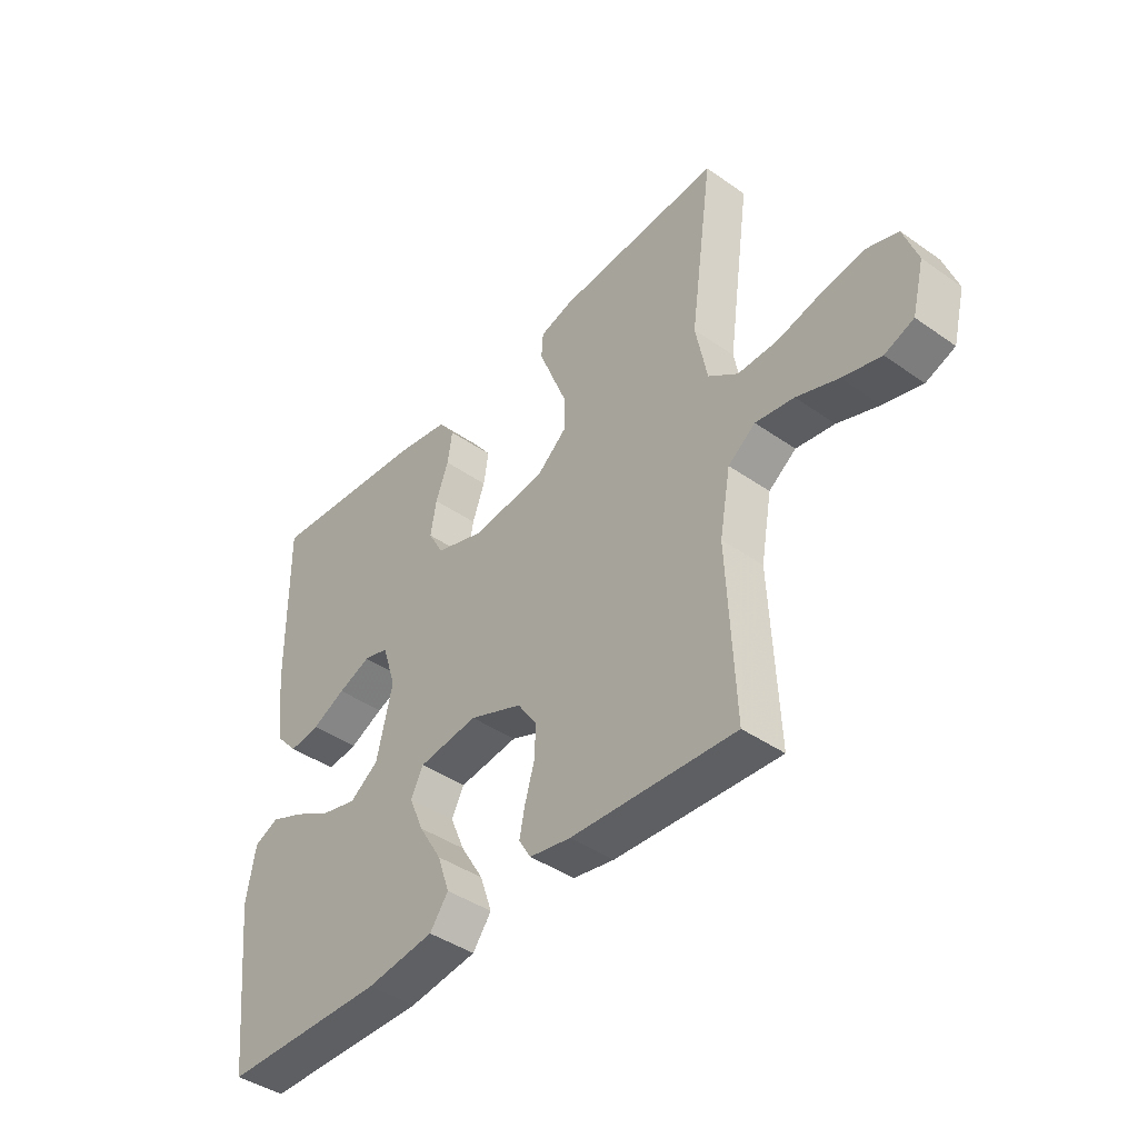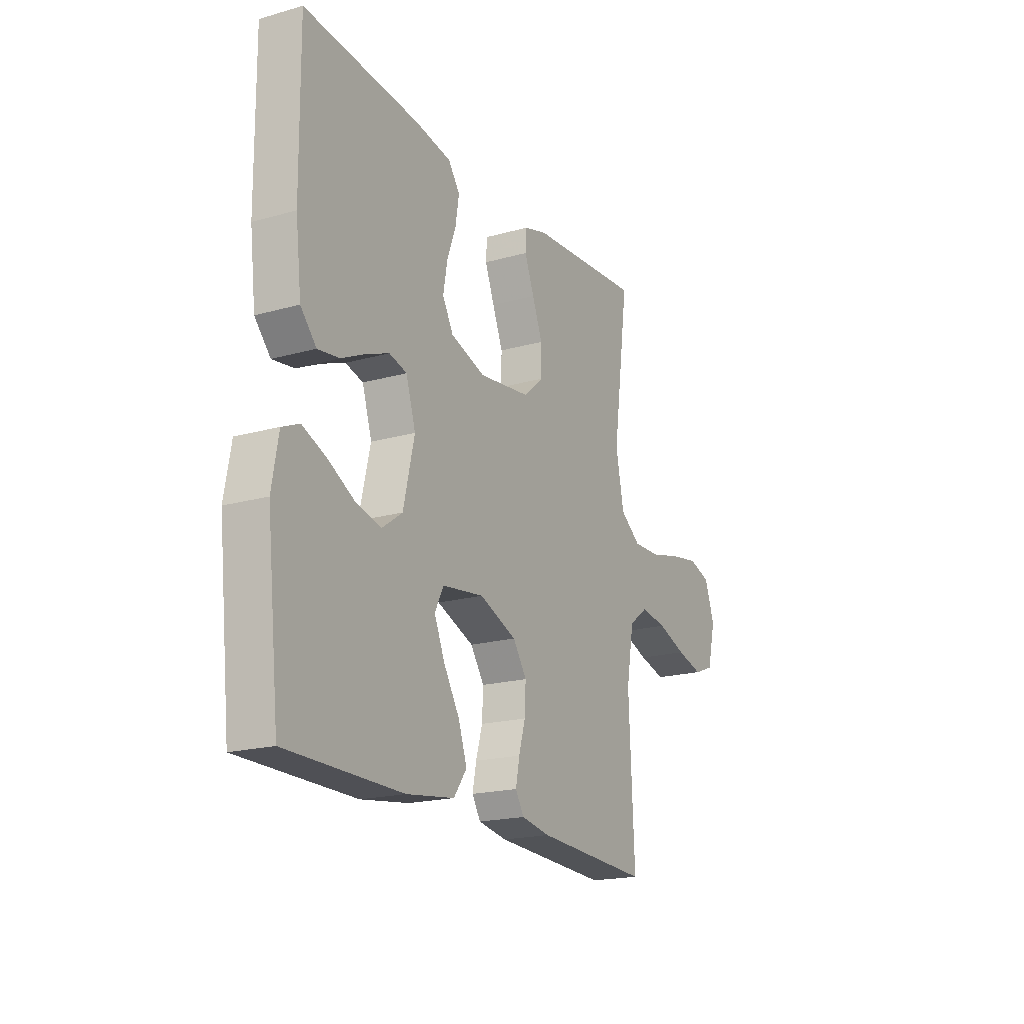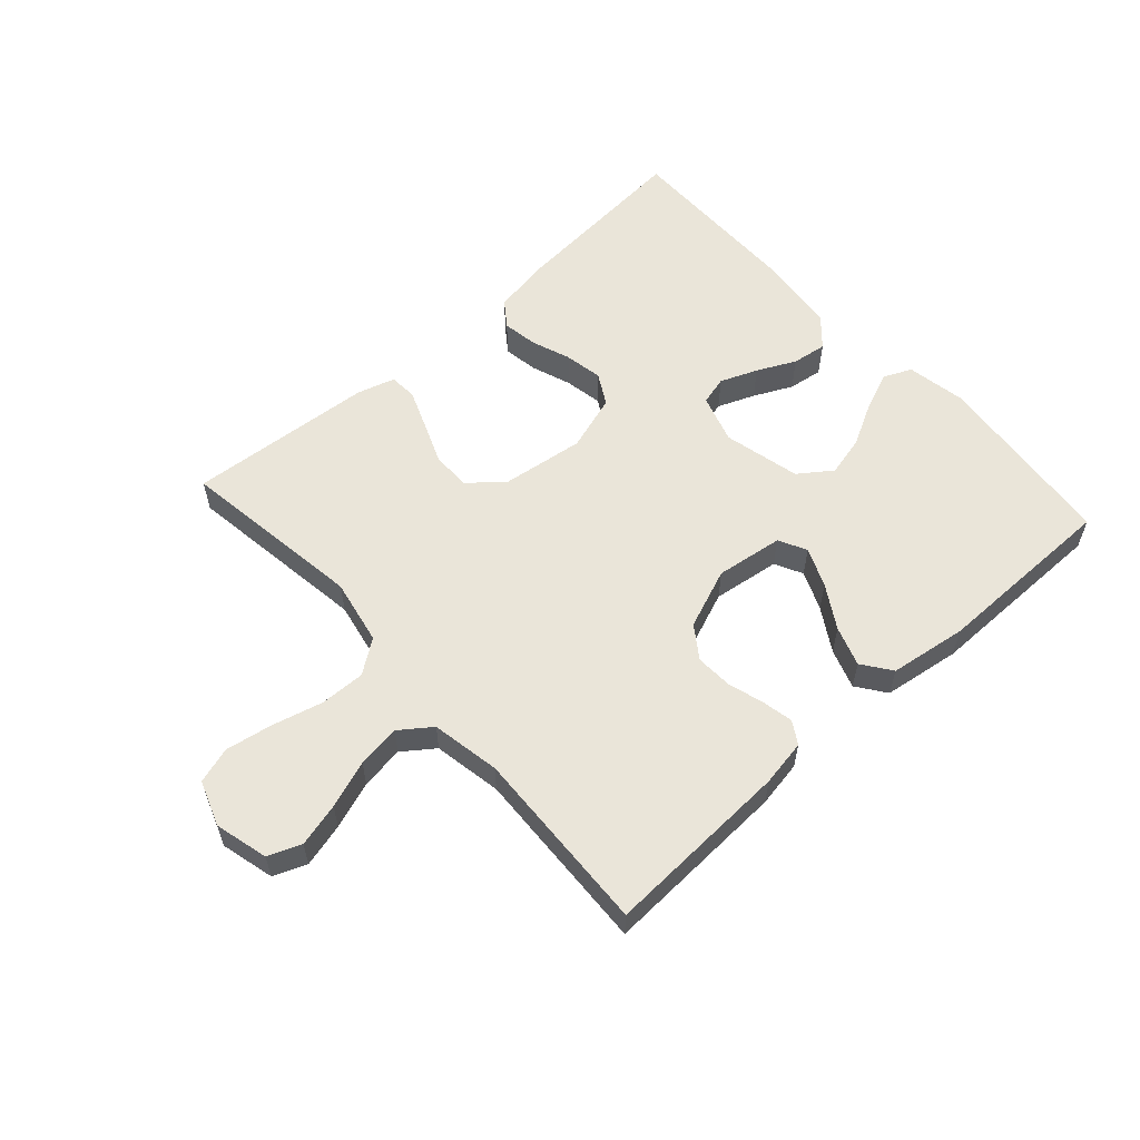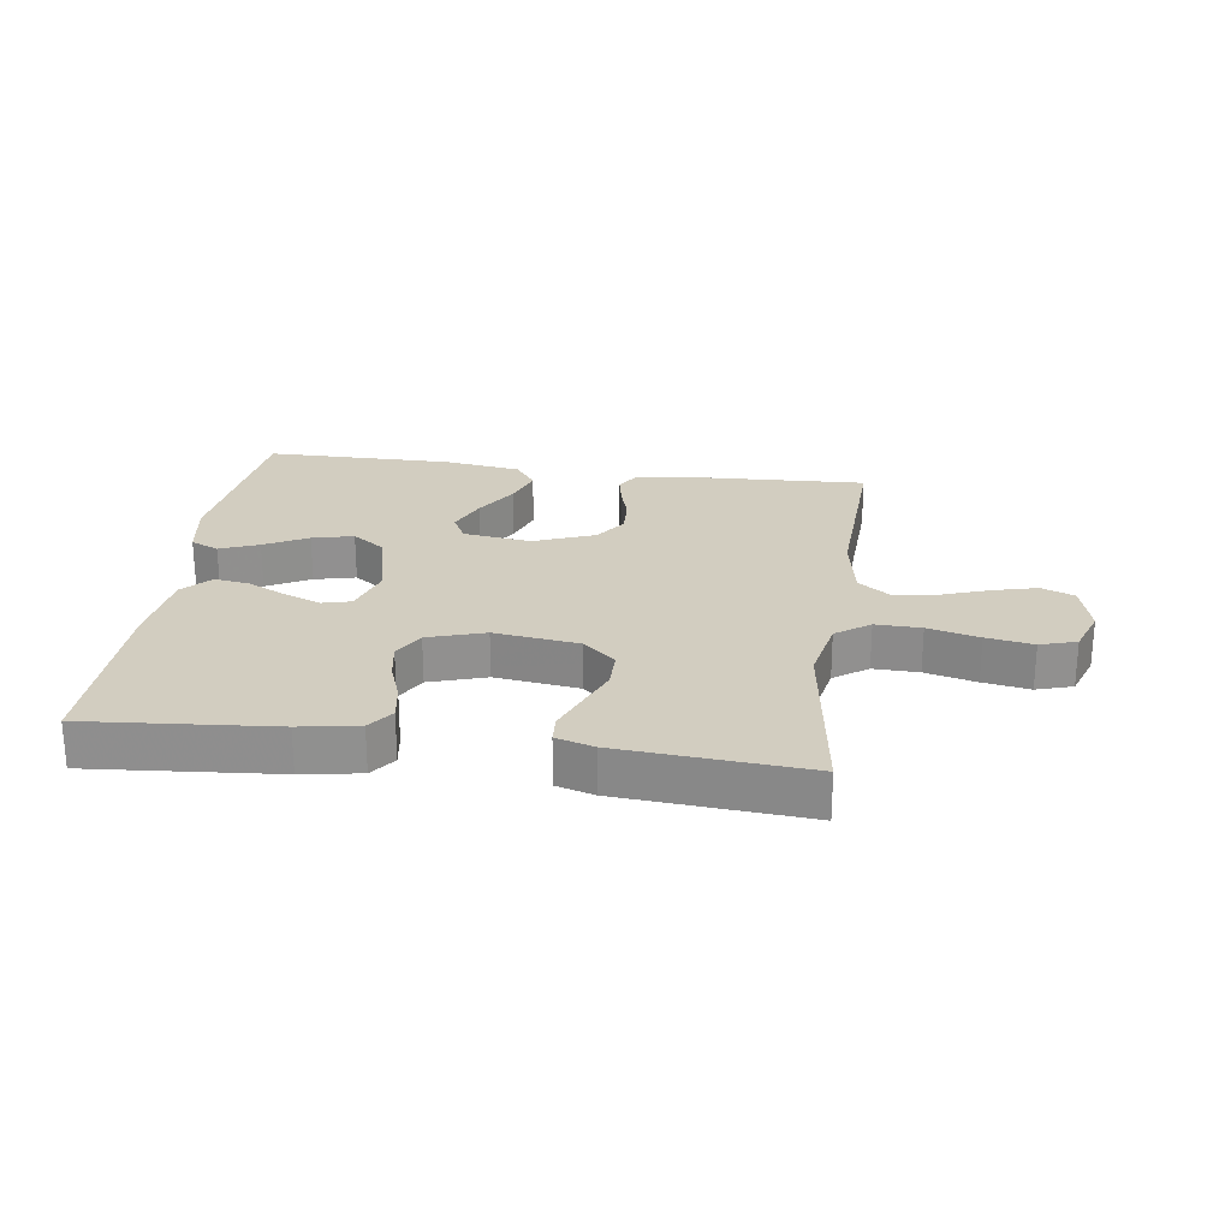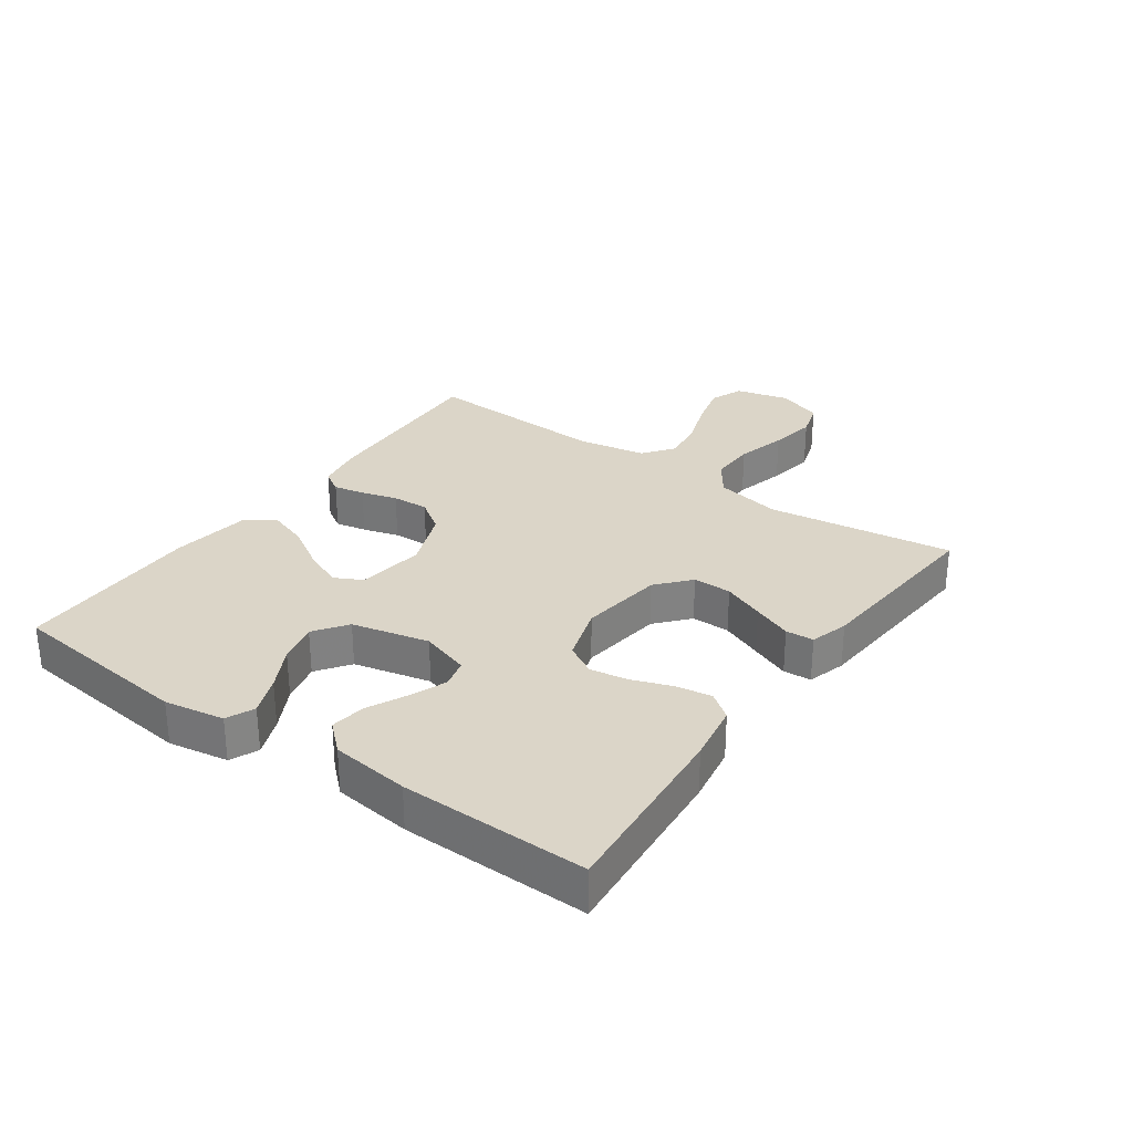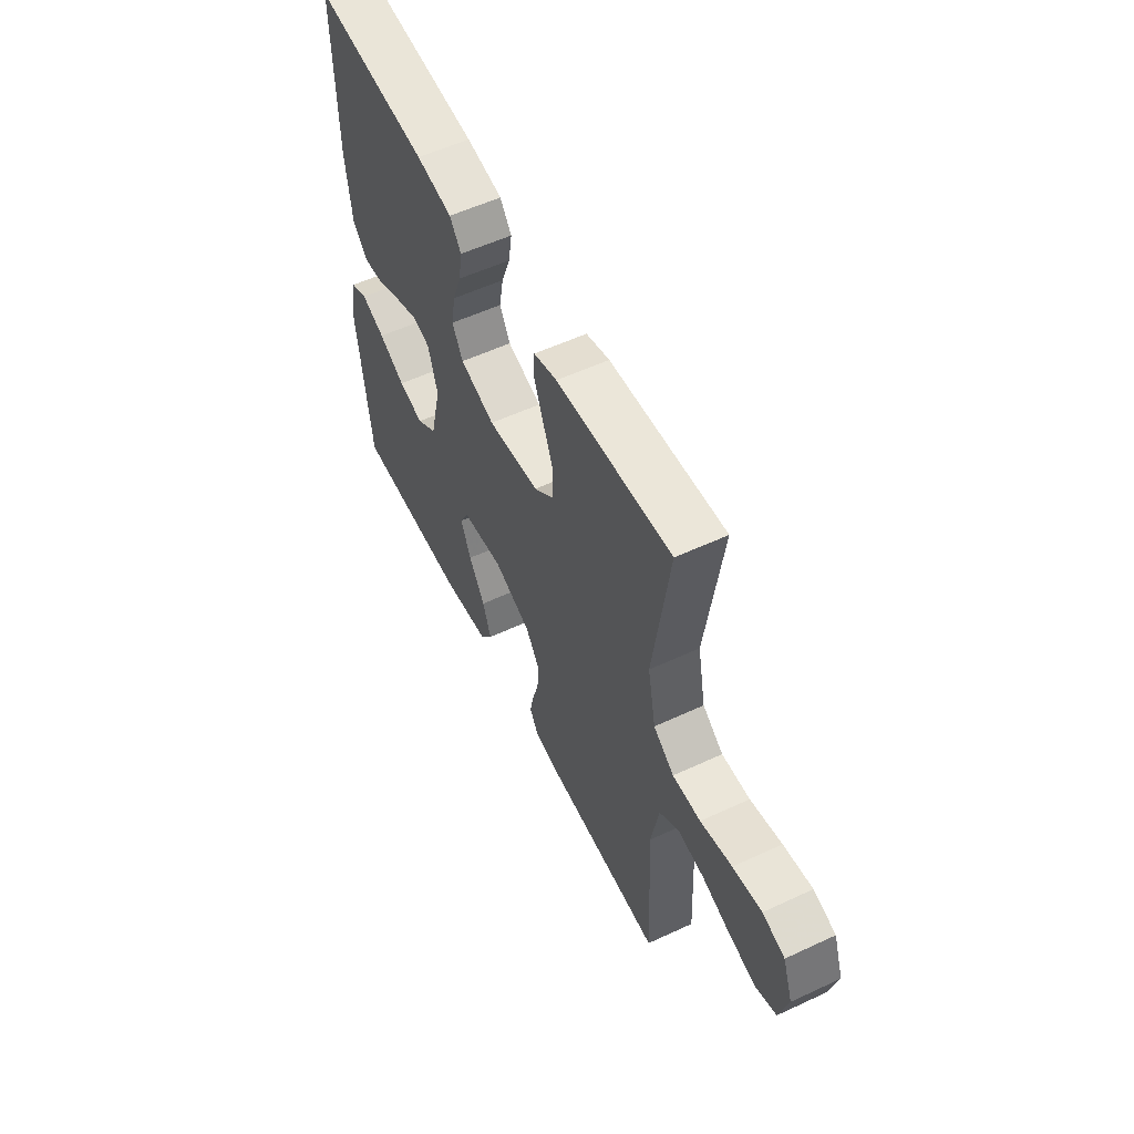
<metadata>
{"format":"obj","ext":"obj","renderer":"f3d","projection":"perspective","resolution":1024,"background":"white","views":[{"elev":-42.0,"azim":49.9,"up":"+Z"},{"elev":-19.3,"azim":-62.1,"up":"+Z"},{"elev":57.8,"azim":138.0,"up":"+Y"},{"elev":24.6,"azim":7.9,"up":"+Y"},{"elev":29.5,"azim":-54.6,"up":"+Y"},{"elev":56.1,"azim":64.0,"up":"+Z"}]}
</metadata>
<code>
v 0.5 0.07 0.5
v 0.458 0.07 0.2
v 0.479 0.07 0.094
v 0.533 0.07 0.055
v 0.606 0.07 0.057
v 0.688 0.07 0.078
v 0.763 0.07 0.091
v 0.821 0.07 0.073
v 0.847 0.07 0
v 0.825 0.07 -0.086
v 0.772 0.07 -0.107
v 0.702 0.07 -0.089
v 0.626 0.07 -0.062
v 0.556 0.07 -0.052
v 0.506 0.07 -0.089
v 0.486 0.07 -0.2
v 0.5 0.07 -0.5
v 0.2 0.07 -0.486
v 0.125 0.07 -0.473
v 0.103 0.07 -0.437
v 0.113 0.07 -0.387
v 0.13 0.07 -0.329
v 0.133 0.07 -0.27
v 0.097 0.07 -0.218
v 0 0.07 -0.18
v -0.109 0.07 -0.195
v -0.132 0.07 -0.24
v -0.105 0.07 -0.303
v -0.063 0.07 -0.372
v -0.041 0.07 -0.436
v -0.075 0.07 -0.483
v -0.2 0.07 -0.501
v -0.5 0.07 -0.5
v -0.533 0.07 -0.2
v -0.516 0.07 -0.104
v -0.471 0.07 -0.084
v -0.409 0.07 -0.109
v -0.34 0.07 -0.146
v -0.274 0.07 -0.162
v -0.221 0.07 -0.124
v -0.192 0.07 0
v -0.217 0.07 0.079
v -0.263 0.07 0.091
v -0.323 0.07 0.067
v -0.385 0.07 0.037
v -0.441 0.07 0.029
v -0.482 0.07 0.074
v -0.497 0.07 0.2
v -0.5 0.07 0.5
v -0.2 0.07 0.475
v -0.106 0.07 0.459
v -0.076 0.07 0.418
v -0.085 0.07 0.361
v -0.108 0.07 0.298
v -0.119 0.07 0.236
v -0.091 0.07 0.186
v 0 0.07 0.157
v 0.135 0.07 0.175
v 0.188 0.07 0.221
v 0.188 0.07 0.283
v 0.161 0.07 0.35
v 0.136 0.07 0.413
v 0.139 0.07 0.458
v 0.2 0.07 0.476
v 0.5 0 0.5
v 0.458 0 0.2
v 0.479 0 0.094
v 0.533 0 0.055
v 0.606 0 0.057
v 0.688 0 0.078
v 0.763 0 0.091
v 0.821 0 0.073
v 0.847 0 0
v 0.825 0 -0.086
v 0.772 0 -0.107
v 0.702 0 -0.089
v 0.626 0 -0.062
v 0.556 0 -0.052
v 0.506 0 -0.089
v 0.486 0 -0.2
v 0.5 0 -0.5
v 0.2 0 -0.486
v 0.125 0 -0.473
v 0.103 0 -0.437
v 0.113 0 -0.387
v 0.13 0 -0.329
v 0.133 0 -0.27
v 0.097 0 -0.218
v 0 0 -0.18
v -0.109 0 -0.195
v -0.132 0 -0.24
v -0.105 0 -0.303
v -0.063 0 -0.372
v -0.041 0 -0.436
v -0.075 0 -0.483
v -0.2 0 -0.501
v -0.5 0 -0.5
v -0.533 0 -0.2
v -0.516 0 -0.104
v -0.471 0 -0.084
v -0.409 0 -0.109
v -0.34 0 -0.146
v -0.274 0 -0.162
v -0.221 0 -0.124
v -0.192 0 0
v -0.217 0 0.079
v -0.263 0 0.091
v -0.323 0 0.067
v -0.385 0 0.037
v -0.441 0 0.029
v -0.482 0 0.074
v -0.497 0 0.2
v -0.5 0 0.5
v -0.2 0 0.475
v -0.106 0 0.459
v -0.076 0 0.418
v -0.085 0 0.361
v -0.108 0 0.298
v -0.119 0 0.236
v -0.091 0 0.186
v 0 0 0.157
v 0.135 0 0.175
v 0.188 0 0.221
v 0.188 0 0.283
v 0.161 0 0.35
v 0.136 0 0.413
v 0.139 0 0.458
v 0.2 0 0.476
f 64 1 2
f 63 64 2
f 62 63 2
f 61 62 2
f 60 61 2
f 59 60 2 3
f 58 59 3 4
f 57 58 4
f 52 53 54
f 51 52 54
f 50 51 54
f 49 50 54
f 48 49 54
f 47 48 54
f 46 47 54
f 45 46 54
f 44 45 54
f 43 44 54 55
f 42 43 55 56
f 36 37 38
f 35 36 38
f 34 35 38
f 33 34 38
f 32 33 38
f 31 32 38
f 30 31 38
f 29 30 38
f 28 29 38
f 27 28 38 39
f 26 27 39 40
f 20 21 22
f 19 20 22
f 18 19 22
f 17 18 22
f 16 17 22
f 15 16 22 23
f 14 15 23 24
f 11 12 13
f 10 11 13
f 9 10 13
f 8 9 13
f 7 8 13
f 6 7 13
f 5 6 13
f 4 5 13 14
f 14 24 25
f 4 14 25
f 57 4 25
f 57 25 26
f 56 57 26
f 42 56 26
f 41 42 26
f 26 40 41
f 66 65 128
f 66 128 127
f 66 127 126
f 66 126 125
f 66 125 124
f 67 66 124 123
f 68 67 123 122
f 68 122 121
f 118 117 116
f 118 116 115
f 118 115 114
f 118 114 113
f 118 113 112
f 118 112 111
f 118 111 110
f 118 110 109
f 118 109 108
f 119 118 108 107
f 120 119 107 106
f 102 101 100
f 102 100 99
f 102 99 98
f 102 98 97
f 102 97 96
f 102 96 95
f 102 95 94
f 102 94 93
f 102 93 92
f 103 102 92 91
f 104 103 91 90
f 86 85 84
f 86 84 83
f 86 83 82
f 86 82 81
f 86 81 80
f 87 86 80 79
f 88 87 79 78
f 77 76 75
f 77 75 74
f 77 74 73
f 77 73 72
f 77 72 71
f 77 71 70
f 77 70 69
f 78 77 69 68
f 89 88 78
f 89 78 68
f 89 68 121
f 90 89 121
f 90 121 120
f 90 120 106
f 90 106 105
f 105 104 90
f 1 65 66 2
f 2 66 67 3
f 3 67 68 4
f 4 68 69 5
f 5 69 70 6
f 6 70 71 7
f 7 71 72 8
f 8 72 73 9
f 9 73 74 10
f 10 74 75 11
f 11 75 76 12
f 12 76 77 13
f 13 77 78 14
f 14 78 79 15
f 15 79 80 16
f 16 80 81 17
f 17 81 82 18
f 18 82 83 19
f 19 83 84 20
f 20 84 85 21
f 21 85 86 22
f 22 86 87 23
f 23 87 88 24
f 24 88 89 25
f 25 89 90 26
f 26 90 91 27
f 27 91 92 28
f 28 92 93 29
f 29 93 94 30
f 30 94 95 31
f 31 95 96 32
f 32 96 97 33
f 33 97 98 34
f 34 98 99 35
f 35 99 100 36
f 36 100 101 37
f 37 101 102 38
f 38 102 103 39
f 39 103 104 40
f 40 104 105 41
f 41 105 106 42
f 42 106 107 43
f 43 107 108 44
f 44 108 109 45
f 45 109 110 46
f 46 110 111 47
f 47 111 112 48
f 48 112 113 49
f 49 113 114 50
f 50 114 115 51
f 51 115 116 52
f 52 116 117 53
f 53 117 118 54
f 54 118 119 55
f 55 119 120 56
f 56 120 121 57
f 57 121 122 58
f 58 122 123 59
f 59 123 124 60
f 60 124 125 61
f 61 125 126 62
f 62 126 127 63
f 63 127 128 64
f 64 128 65 1

</code>
